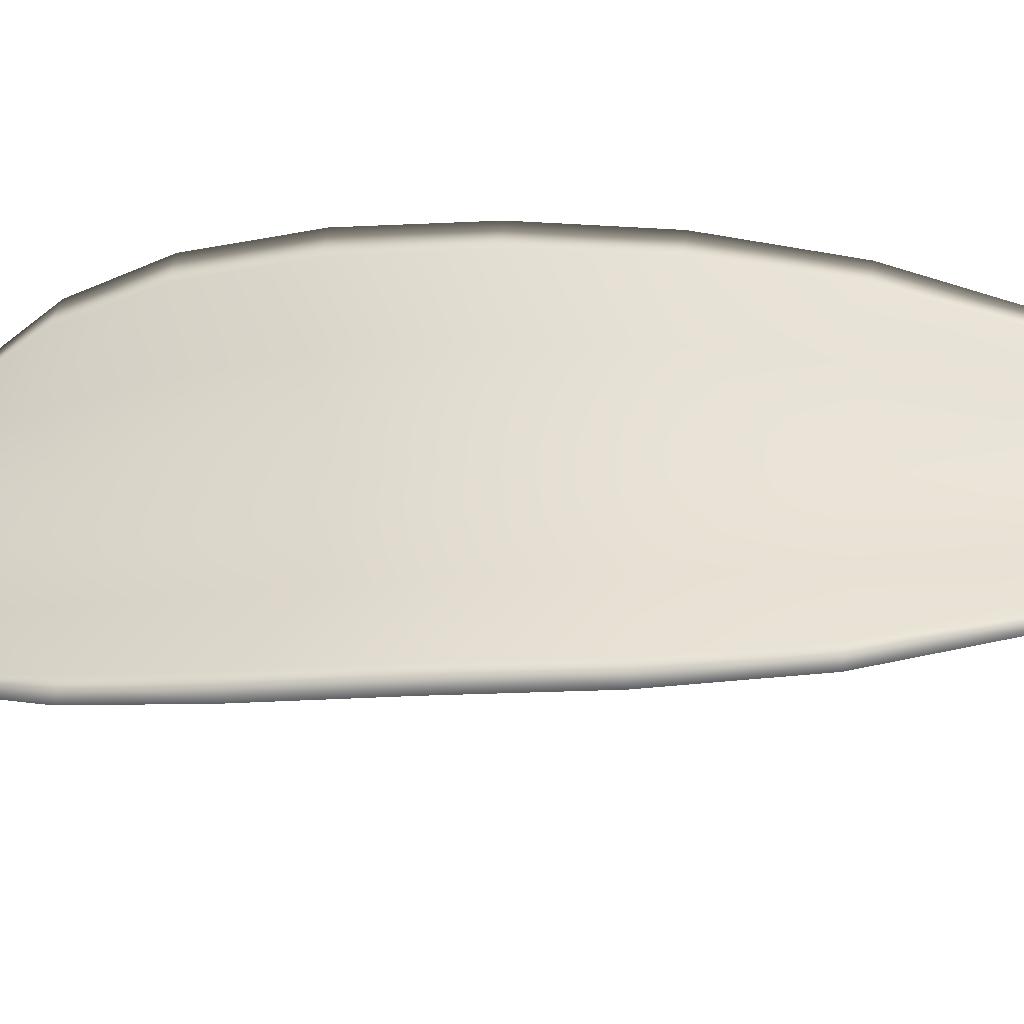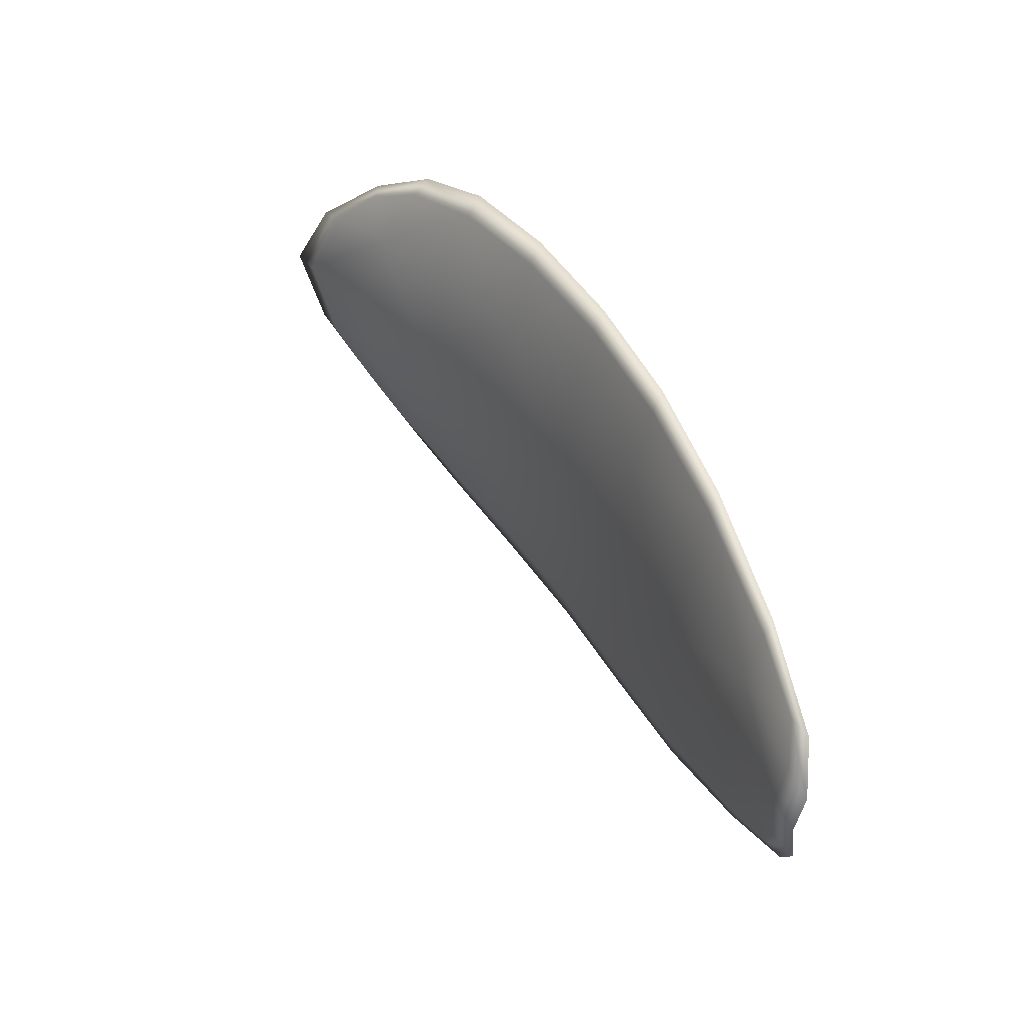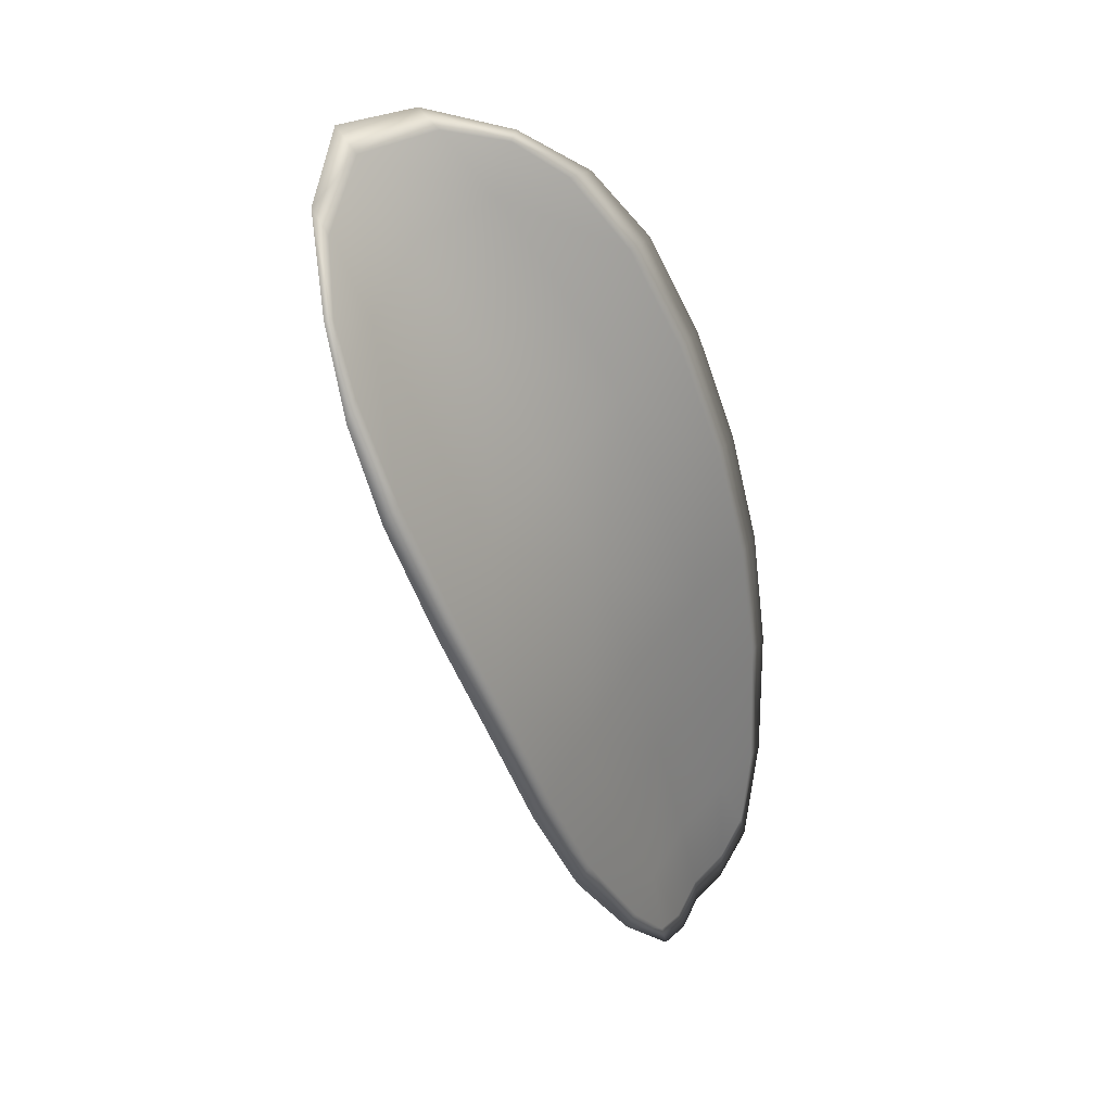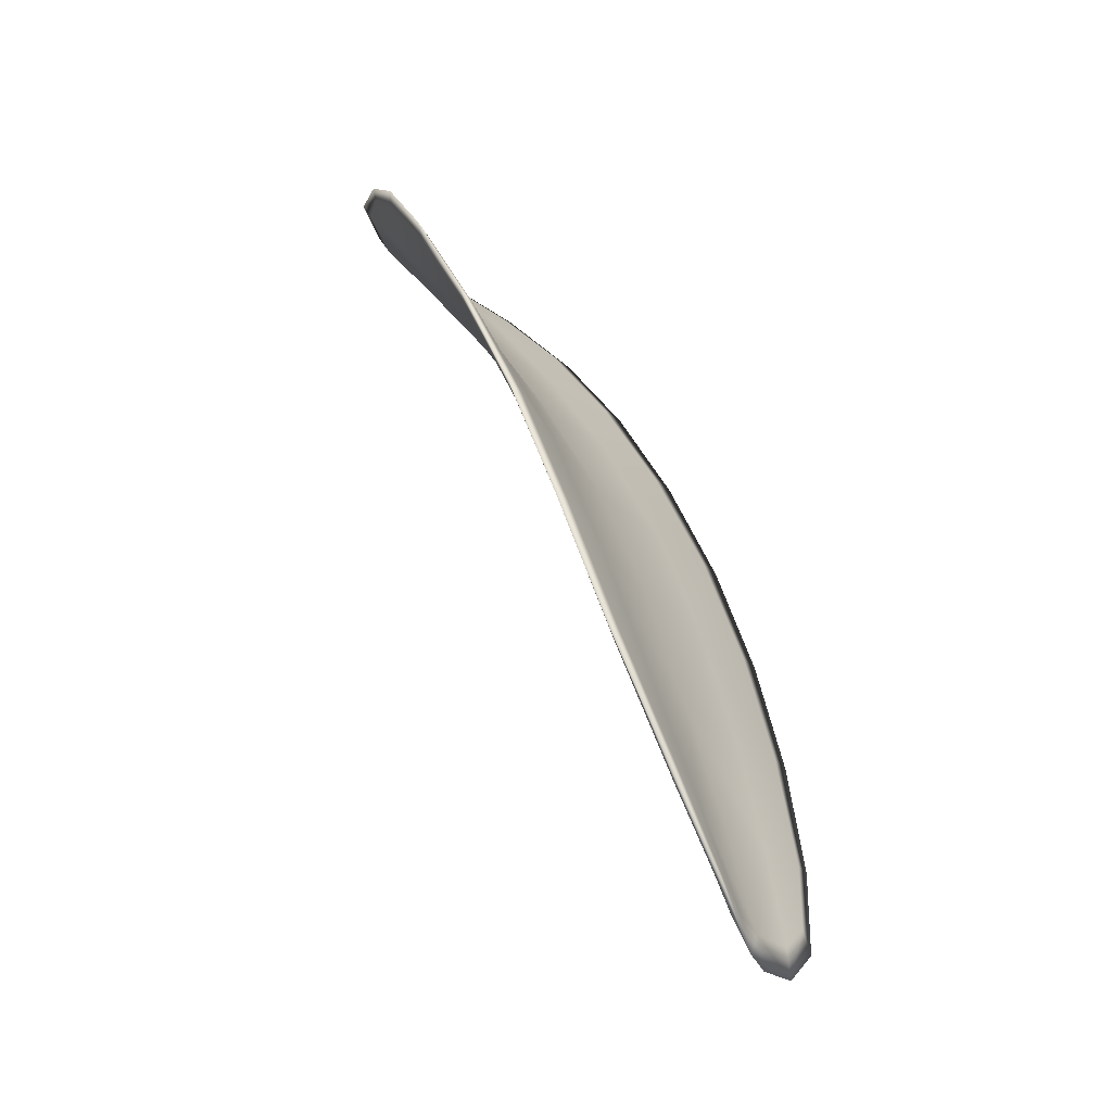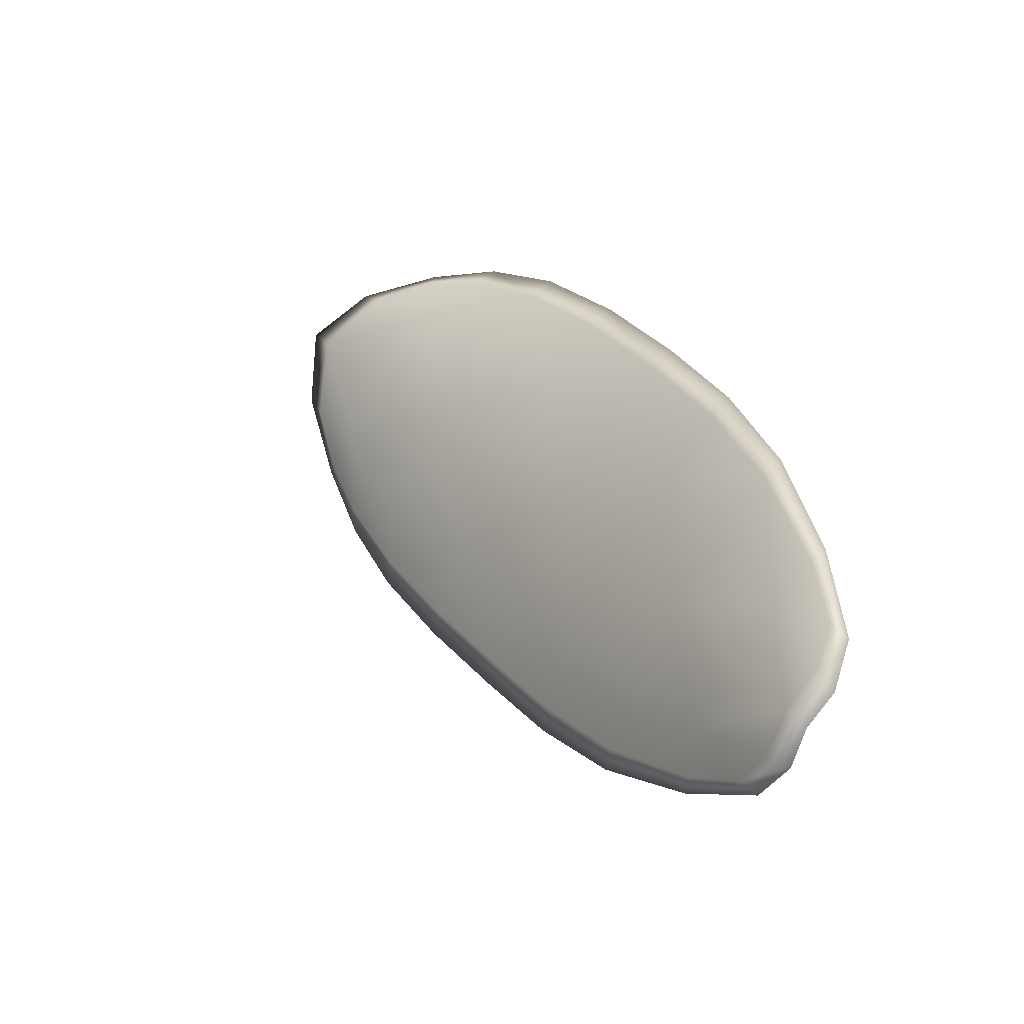
<metadata>
{"format":"obj","ext":"obj","renderer":"f3d","projection":"perspective","resolution":1024,"background":"white","views":[{"elev":-35.3,"azim":-106.6,"up":"+Z"},{"elev":-41.5,"azim":177.7,"up":"+Y"},{"elev":63.2,"azim":-143.5,"up":"+Y"},{"elev":-19.9,"azim":-147.8,"up":"+Y"},{"elev":-70.9,"azim":153.3,"up":"+Y"}]}
</metadata>
<code>
v -2.435 0.7652 -1.099
v -2.435 0.7655 -1.101
v -2.436 0.764 -1.101
v -2.436 0.7638 -1.099
v -2.437 0.7637 -1.098
v -2.436 0.7649 -1.098
v -2.435 0.7656 -1.099
v -2.434 0.7661 -1.099
v -2.434 0.7665 -1.1
v -2.435 0.7656 -1.102
v -2.436 0.7656 -1.103
v -2.437 0.7645 -1.104
v -2.436 0.7643 -1.102
v -2.434 0.7665 -1.102
v -2.435 0.7662 -1.103
v -2.44 0.7591 -1.103
v -2.44 0.7593 -1.104
v -2.44 0.7573 -1.104
v -2.44 0.7571 -1.103
v -2.44 0.7569 -1.102
v -2.439 0.7588 -1.101
v -2.438 0.7606 -1.101
v -2.439 0.7609 -1.103
v -2.439 0.7612 -1.104
v -2.439 0.7586 -1.1
v -2.44 0.7567 -1.1
v -2.44 0.7566 -1.099
v -2.44 0.7585 -1.099
v -2.439 0.7603 -1.098
v -2.439 0.7605 -1.1
v -2.437 0.7622 -1.099
v -2.437 0.7624 -1.101
v -2.438 0.7621 -1.098
v -2.438 0.7627 -1.103
v -2.438 0.763 -1.104
v -2.441 0.7551 -1.103
v -2.441 0.7553 -1.104
v -2.442 0.7541 -1.103
v -2.442 0.7536 -1.103
v -2.441 0.7535 -1.102
v -2.441 0.7549 -1.102
v -2.441 0.7548 -1.101
v -2.441 0.7534 -1.101
v -2.441 0.7537 -1.101
v -2.441 0.7548 -1.1
v -2.435 0.7651 -1.099
v -2.435 0.7654 -1.101
v -2.434 0.7664 -1.101
v -2.434 0.7661 -1.099
v -2.435 0.7656 -1.099
v -2.436 0.7648 -1.098
v -2.437 0.7636 -1.098
v -2.436 0.7637 -1.099
v -2.436 0.7639 -1.101
v -2.435 0.7655 -1.102
v -2.436 0.7656 -1.103
v -2.435 0.7661 -1.103
v -2.434 0.7664 -1.102
v -2.436 0.7642 -1.102
v -2.437 0.7645 -1.104
v -2.439 0.759 -1.103
v -2.44 0.7592 -1.104
v -2.439 0.7611 -1.104
v -2.439 0.7609 -1.103
v -2.438 0.7606 -1.101
v -2.439 0.7587 -1.101
v -2.44 0.7568 -1.102
v -2.44 0.7571 -1.103
v -2.44 0.7573 -1.104
v -2.439 0.7585 -1.1
v -2.438 0.7604 -1.1
v -2.439 0.7603 -1.098
v -2.439 0.7584 -1.099
v -2.44 0.7566 -1.099
v -2.44 0.7567 -1.1
v -2.437 0.7621 -1.099
v -2.437 0.7623 -1.101
v -2.438 0.7621 -1.098
v -2.437 0.7626 -1.103
v -2.438 0.7629 -1.104
v -2.441 0.7551 -1.103
v -2.441 0.7552 -1.104
v -2.441 0.7549 -1.102
v -2.441 0.7534 -1.102
v -2.441 0.7535 -1.103
v -2.441 0.7541 -1.103
v -2.441 0.7548 -1.101
v -2.441 0.7547 -1.1
v -2.441 0.7537 -1.101
v -2.441 0.7533 -1.101
v -2.441 0.7553 -1.104
v -2.442 0.7537 -1.103
v -2.44 0.7574 -1.104
v -2.441 0.7541 -1.103
v -2.442 0.7529 -1.102
v -2.442 0.7533 -1.101
v -2.442 0.7529 -1.102
v -2.441 0.7537 -1.101
v -2.436 0.7648 -1.098
v -2.435 0.7657 -1.098
v -2.437 0.7636 -1.098
v -2.435 0.7656 -1.099
v -2.434 0.7667 -1.102
v -2.435 0.7663 -1.103
v -2.433 0.7668 -1.1
v -2.435 0.7661 -1.103
v -2.436 0.7656 -1.103
v -2.437 0.7646 -1.104
v -2.442 0.7531 -1.103
v -2.441 0.7547 -1.1
v -2.44 0.7566 -1.099
v -2.434 0.7664 -1.099
v -2.438 0.7621 -1.098
v -2.439 0.7603 -1.098
v -2.438 0.763 -1.104
v -2.439 0.7612 -1.104
v -2.44 0.7593 -1.105
v -2.44 0.7584 -1.098
f 1 2 3
f 1 3 4
f 1 4 5
f 1 5 6
f 1 6 7
f 1 7 8
f 1 8 9
f 1 9 2
f 10 11 12
f 10 12 13
f 10 13 3
f 10 3 2
f 10 2 9
f 10 9 14
f 10 14 15
f 10 15 11
f 16 17 18
f 16 18 19
f 16 19 20
f 16 20 21
f 16 21 22
f 16 22 23
f 16 23 24
f 16 24 17
f 25 21 20
f 25 20 26
f 25 26 27
f 25 27 28
f 25 28 29
f 25 29 30
f 25 30 22
f 25 22 21
f 31 32 22
f 31 22 30
f 31 30 29
f 31 29 33
f 31 33 5
f 31 5 4
f 31 4 3
f 31 3 32
f 34 35 24
f 34 24 23
f 34 23 22
f 34 22 32
f 34 32 3
f 34 3 13
f 34 13 12
f 34 12 35
f 36 37 38
f 36 38 39
f 36 39 40
f 36 40 41
f 36 41 20
f 36 20 19
f 36 19 18
f 36 18 37
f 42 41 40
f 42 40 43
f 42 43 44
f 42 44 45
f 42 45 27
f 42 27 26
f 42 26 20
f 42 20 41
f 46 47 48
f 46 48 49
f 46 49 50
f 46 50 51
f 46 51 52
f 46 52 53
f 46 53 54
f 46 54 47
f 55 56 57
f 55 57 58
f 55 58 48
f 55 48 47
f 55 47 54
f 55 54 59
f 55 59 60
f 55 60 56
f 61 62 63
f 61 63 64
f 61 64 65
f 61 65 66
f 61 66 67
f 61 67 68
f 61 68 69
f 61 69 62
f 70 66 65
f 70 65 71
f 70 71 72
f 70 72 73
f 70 73 74
f 70 74 75
f 70 75 67
f 70 67 66
f 76 77 54
f 76 54 53
f 76 53 52
f 76 52 78
f 76 78 72
f 76 72 71
f 76 71 65
f 76 65 77
f 79 80 60
f 79 60 59
f 79 59 54
f 79 54 77
f 79 77 65
f 79 65 64
f 79 64 63
f 79 63 80
f 81 82 69
f 81 69 68
f 81 68 67
f 81 67 83
f 81 83 84
f 81 84 85
f 81 85 86
f 81 86 82
f 87 83 67
f 87 67 75
f 87 75 74
f 87 74 88
f 87 88 89
f 87 89 90
f 87 90 84
f 87 84 83
f 91 92 38
f 91 38 37
f 91 37 18
f 91 18 93
f 91 93 69
f 91 69 82
f 91 82 94
f 91 94 92
f 95 96 44
f 95 44 43
f 95 43 40
f 95 40 97
f 95 97 84
f 95 84 90
f 95 90 98
f 95 98 96
f 99 100 7
f 99 7 6
f 99 6 5
f 99 5 101
f 99 101 52
f 99 52 51
f 99 51 102
f 99 102 100
f 103 104 15
f 103 15 14
f 103 14 9
f 103 9 105
f 103 105 48
f 103 48 58
f 103 58 106
f 103 106 104
f 107 108 12
f 107 12 11
f 107 11 15
f 107 15 104
f 107 104 106
f 107 106 56
f 107 56 60
f 107 60 108
f 109 97 40
f 109 40 39
f 109 39 38
f 109 38 92
f 109 92 94
f 109 94 85
f 109 85 84
f 109 84 97
f 110 111 27
f 110 27 45
f 110 45 44
f 110 44 96
f 110 96 98
f 110 98 88
f 110 88 74
f 110 74 111
f 112 105 9
f 112 9 8
f 112 8 7
f 112 7 100
f 112 100 102
f 112 102 49
f 112 49 48
f 112 48 105
f 113 101 5
f 113 5 33
f 113 33 29
f 113 29 114
f 113 114 72
f 113 72 78
f 113 78 52
f 113 52 101
f 115 116 24
f 115 24 35
f 115 35 12
f 115 12 108
f 115 108 60
f 115 60 80
f 115 80 63
f 115 63 116
f 117 93 18
f 117 18 17
f 117 17 24
f 117 24 116
f 117 116 63
f 117 63 62
f 117 62 69
f 117 69 93
f 118 114 29
f 118 29 28
f 118 28 27
f 118 27 111
f 118 111 74
f 118 74 73
f 118 73 72
f 118 72 114

</code>
